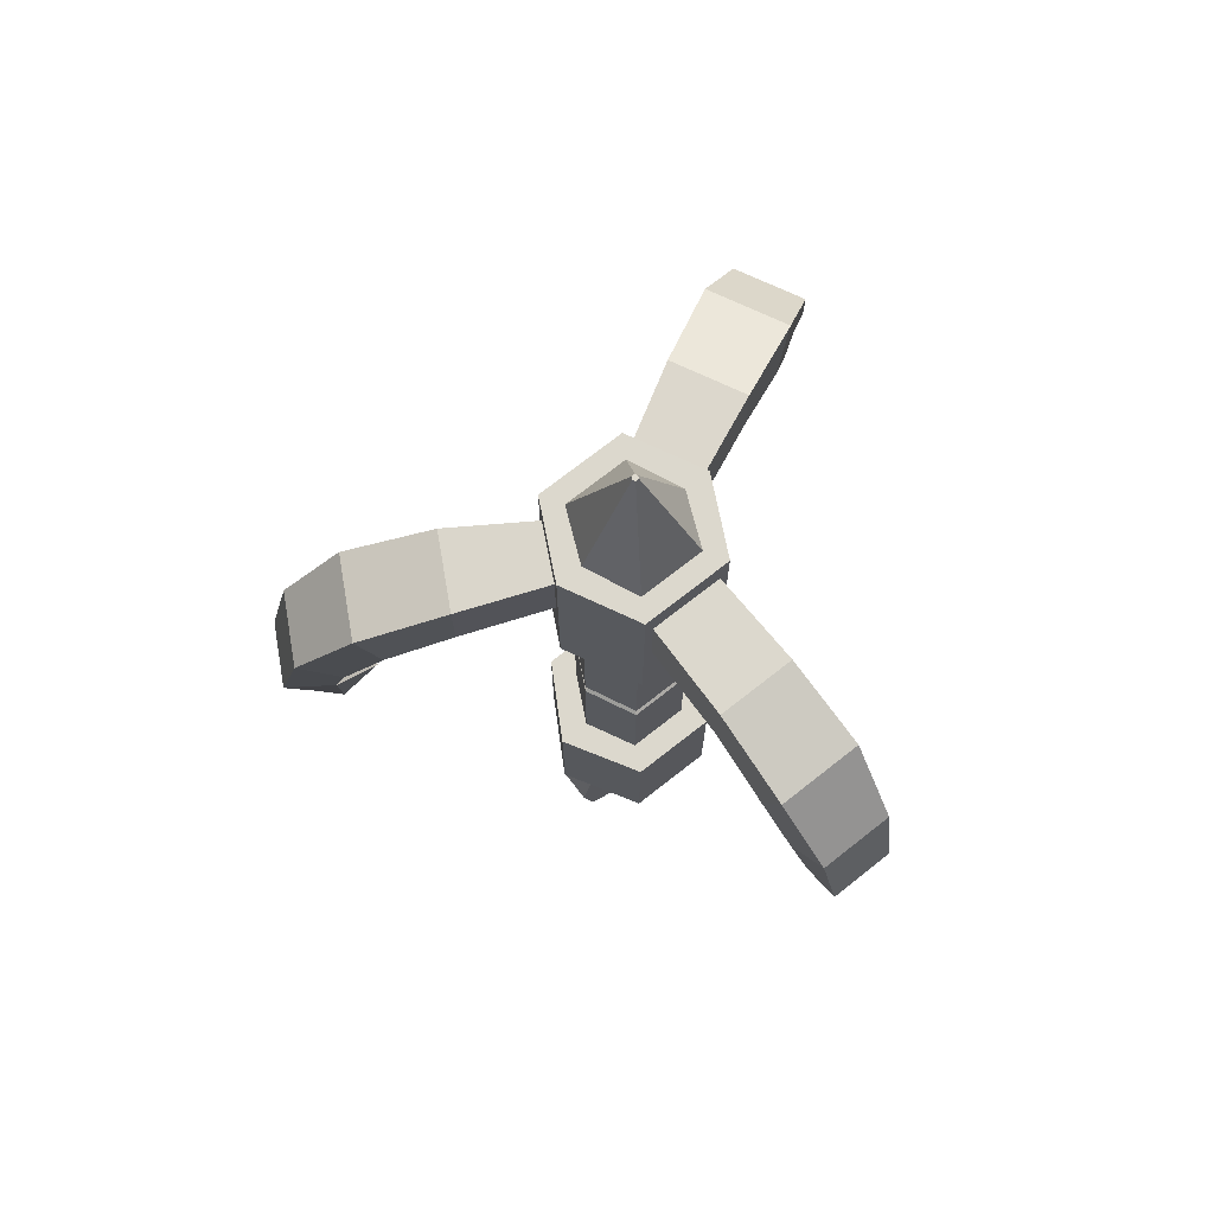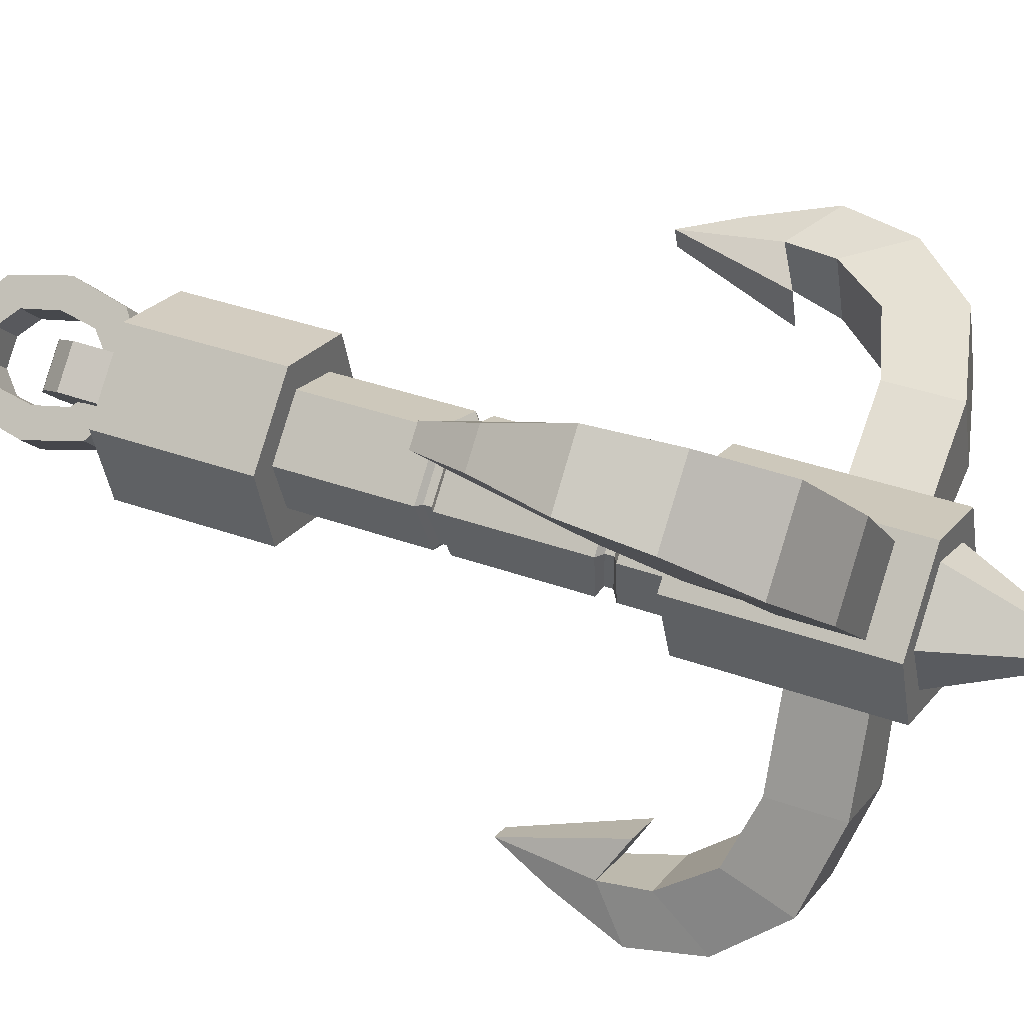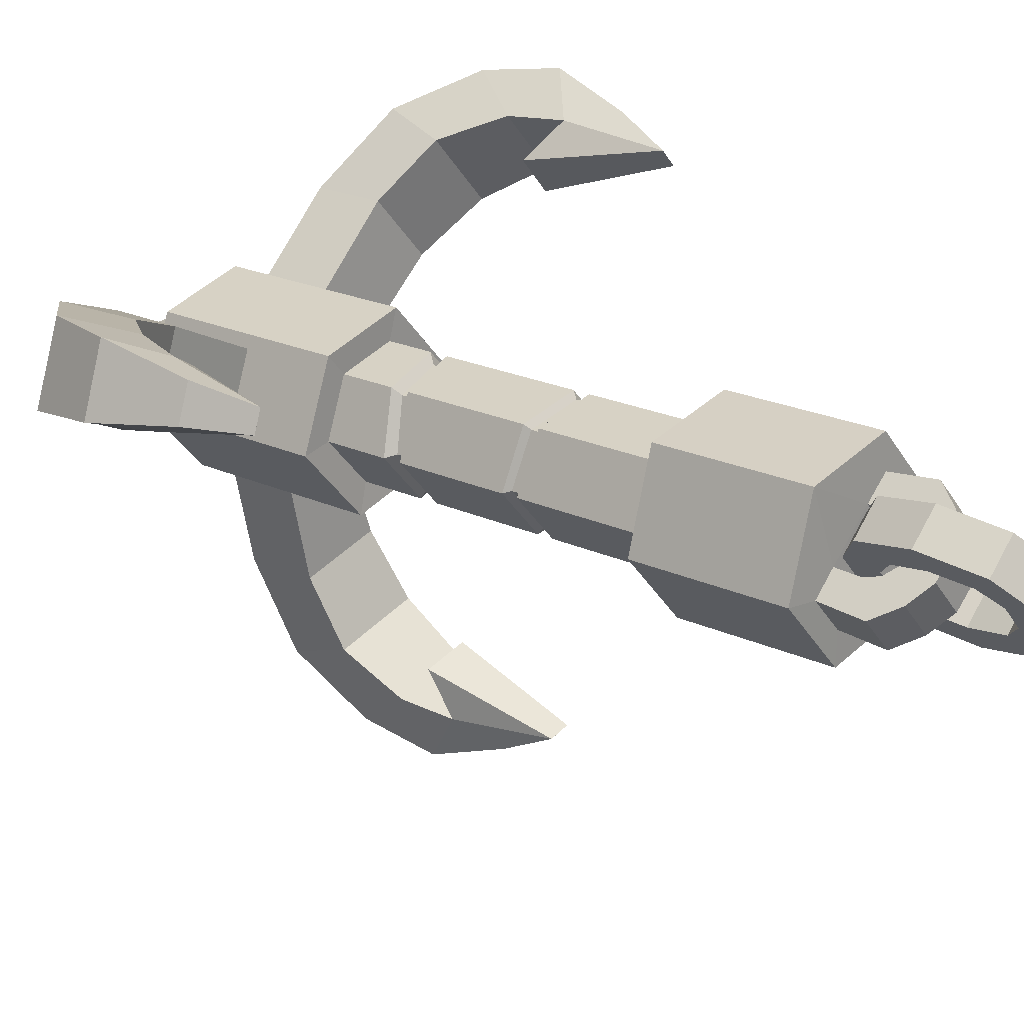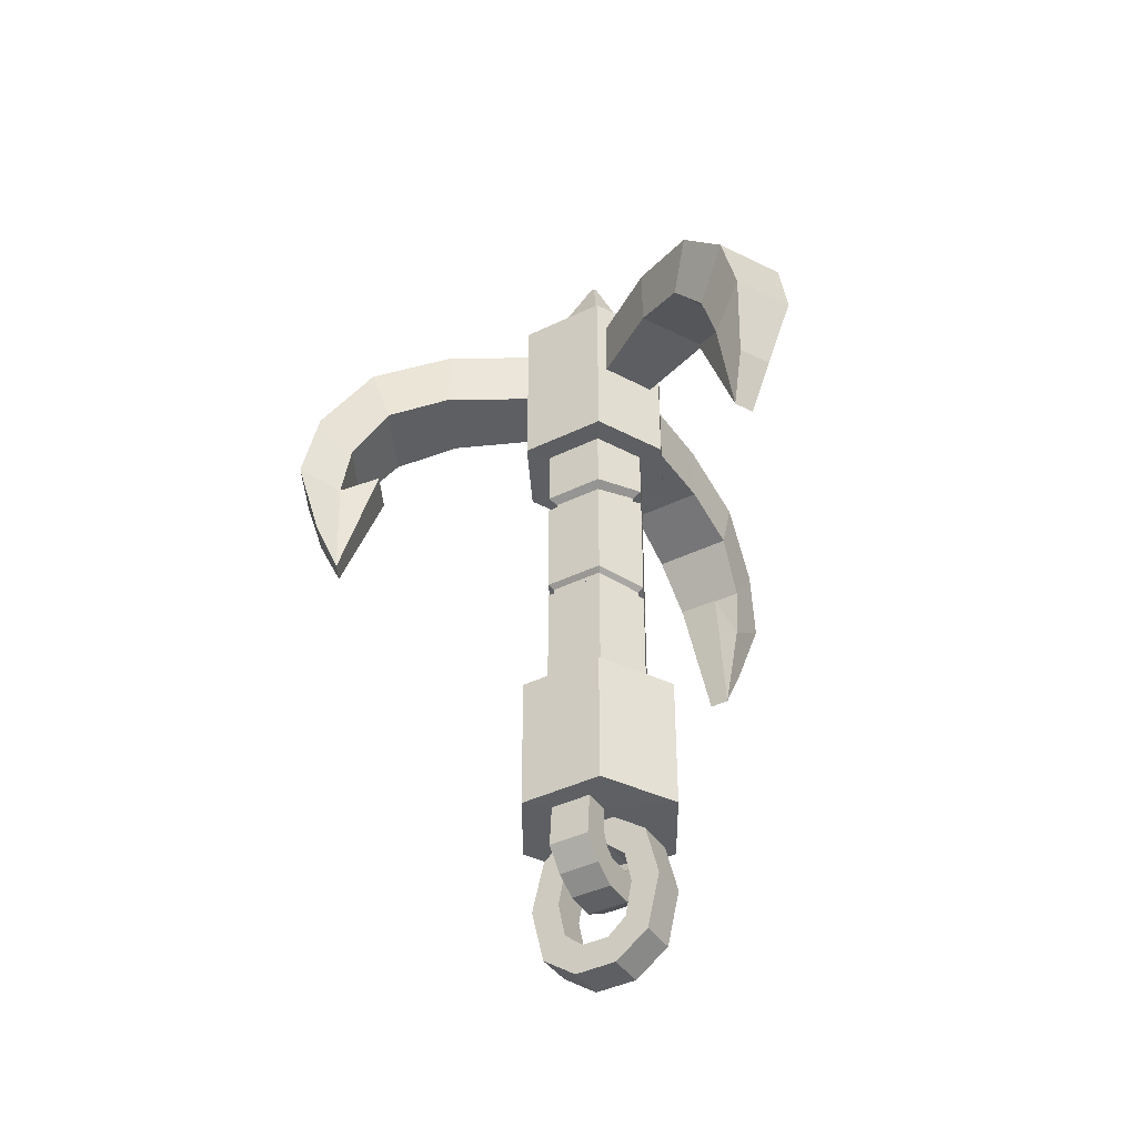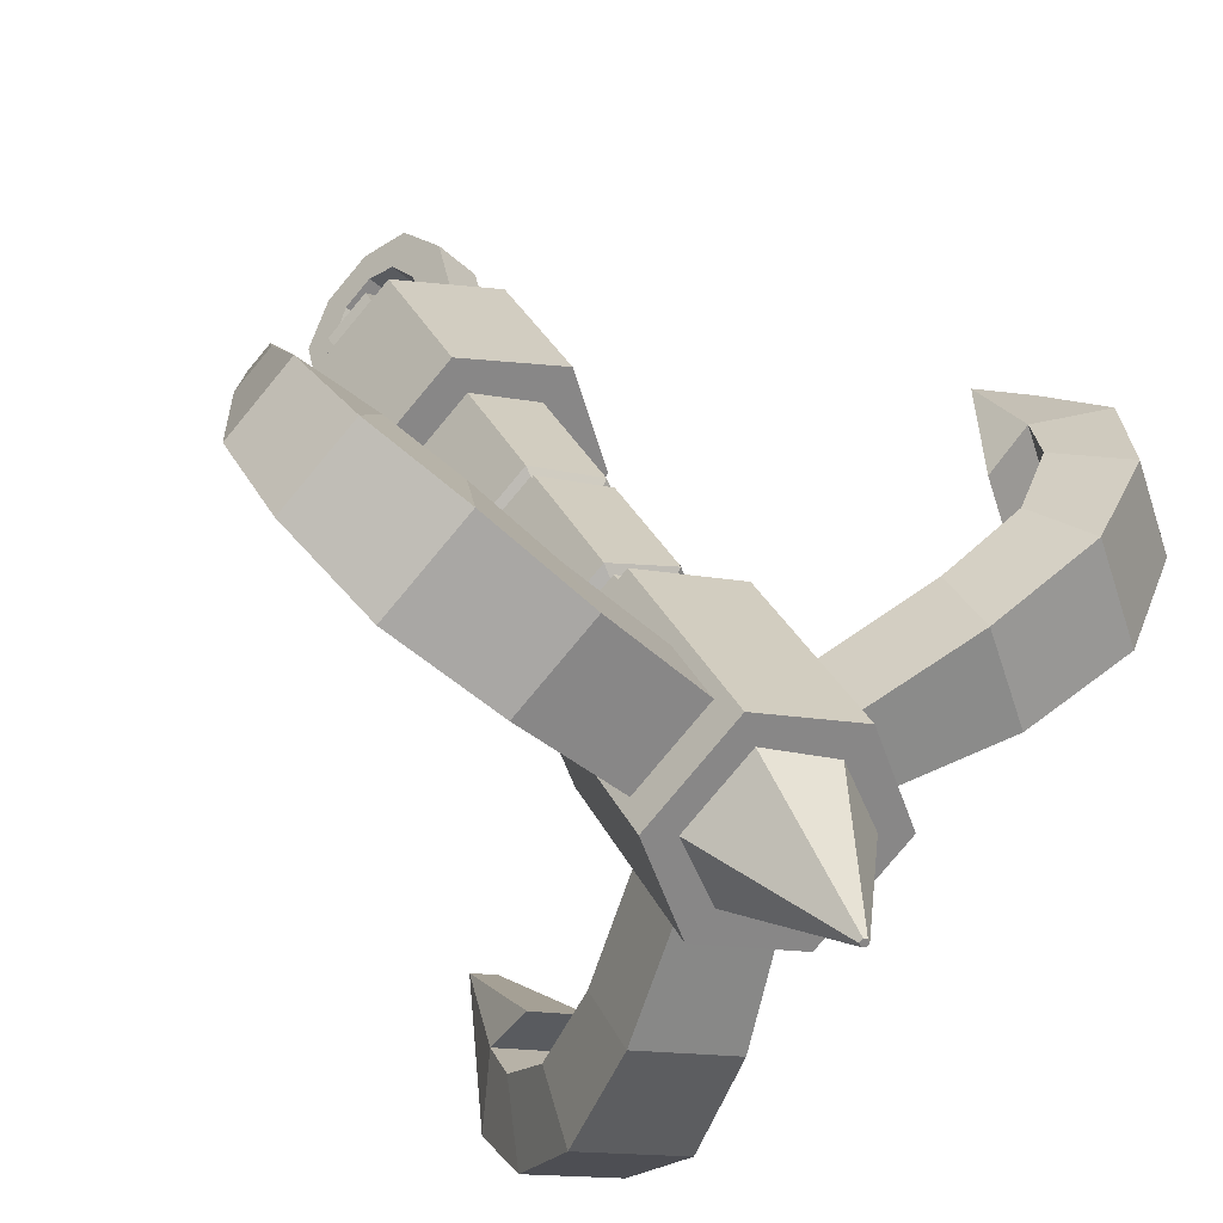
<metadata>
{"format":"obj","ext":"obj","renderer":"f3d","projection":"perspective","resolution":1024,"background":"white","views":[{"elev":72.6,"azim":8.9,"up":"+Y"},{"elev":36.0,"azim":115.5,"up":"+Z"},{"elev":20.1,"azim":-48.6,"up":"+Z"},{"elev":-41.5,"azim":-102.5,"up":"+Y"},{"elev":27.4,"azim":160.1,"up":"+Z"}]}
</metadata>
<code>
o Cube_Cube.001
v 0.01161 -0.1736 -0.00322
v 0.01063 -0.1581 -0.004135
v -0.00163 -0.1736 0.011
v -0.002638 -0.1583 0.01011
v 0.0144 -0.1538 -0.000623
v 0.02066 -0.1665 0.00521
v 0.001133 -0.1539 0.01362
v 0.007422 -0.1665 0.01943
v 0.01608 -0.1475 0.000943
v 0.02682 -0.1562 0.01094
v 0.002839 -0.1475 0.01516
v 0.01357 -0.1562 0.02516
v 0.01562 -0.1356 0.000516
v 0.02527 -0.1358 0.0095
v 0.002382 -0.1356 0.01474
v 0.01203 -0.1358 0.02372
v 0.000885 -0.1733 -0.01321
v 0.002448 -0.1581 -0.01175
v -0.01236 -0.1733 0.001012
v -0.0108 -0.1581 0.002467
v -0.001348 -0.1539 -0.01524
v -0.006952 -0.1671 -0.02051
v -0.01459 -0.1539 -0.001018
v -0.0202 -0.1671 -0.006286
v -0.003005 -0.1475 -0.01683
v -0.01347 -0.1568 -0.02658
v -0.01625 -0.1475 -0.002611
v -0.02671 -0.1568 -0.01235
v -0.002541 -0.1356 -0.0164
v -0.01219 -0.1358 -0.02539
v -0.01579 -0.1356 -0.002179
v -0.02543 -0.1358 -0.01116
v -0.02769 -0.1353 0.02879
v -0.01779 -0.06824 0.01817
v -0.03949 -0.1353 -0.009704
v -0.02663 -0.06824 -0.005844
v -0.01205 -0.1353 -0.03917
v -0.007284 -0.06824 -0.02661
v 0.02719 -0.1353 -0.03014
v 0.01729 -0.06824 -0.01951
v 0.03899 -0.1353 0.008357
v 0.02612 -0.06824 0.004497
v 0.01155 -0.1353 0.03782
v 0.006783 -0.06824 0.02527
v -0.03949 -0.06824 -0.009704
v -0.02769 -0.06824 0.02879
v -0.01205 -0.06824 -0.03917
v 0.02719 -0.06824 -0.03014
v 0.03899 -0.06824 0.008357
v 0.01155 -0.06824 0.03782
v -0.02663 0.08525 -0.005844
v -0.01779 0.08525 0.01817
v -0.007284 0.08525 -0.02661
v 0.01729 0.08525 -0.01951
v 0.02612 0.08525 0.004497
v 0.006783 0.08525 0.02527
v -0.03735 0.1253 -0.003271
v -0.02801 0.1253 0.02211
v -0.1362 0.0459 0.03617
v -0.131 0.0459 0.05132
v 0.03589 0.1258 0.009977
v 0.01294 0.1258 0.03461
v -0.02819 0.1711 -0.005922
v -0.0178 0.1711 0.01818
v -0.007473 0.1711 -0.02817
v 0.0173 0.1711 -0.01952
v 0.02769 0.1711 0.004575
v 0.006972 0.1711 0.02683
v 0.02173 0.05822 0.003634
v 0.02173 0.06186 0.003634
v 0.00561 0.06186 0.02094
v 0.00561 0.05822 0.02094
v -0.006111 0.05076 -0.02229
v -0.006111 0.05439 -0.02229
v 0.01437 0.05855 -0.01637
v 0.01437 0.05491 -0.01637
v -0.01487 0.05491 0.01502
v -0.01487 0.05855 0.01502
v -0.02223 0.05439 -0.004981
v -0.02223 0.05076 -0.004981
v -0.02663 0.04886 -0.005844
v -0.007284 0.04886 -0.02661
v -0.02663 0.05698 -0.005844
v -0.007284 0.05698 -0.02661
v 0.01729 0.05301 -0.01951
v 0.02612 0.05632 0.004497
v 0.01729 0.06114 -0.01951
v 0.02612 0.06445 0.004497
v 0.006783 0.05632 0.02527
v -0.01779 0.05301 0.01817
v 0.006783 0.06445 0.02527
v -0.01779 0.06114 0.01817
v 0.005997 -0.006761 0.02233
v 0.005979 -0.01017 0.02232
v 0.01532 -0.004559 -0.01736
v 0.01529 -0.007785 -0.01738
v -0.02363 -0.00233 -0.005242
v -0.02363 -0.005332 -0.005264
v 0.02313 -0.01017 0.003904
v 0.02314 -0.006761 0.003922
v -0.006493 -0.005332 -0.02367
v -0.006471 -0.00233 -0.02366
v -0.01581 -0.007785 0.01602
v -0.01579 -0.004559 0.01605
v 0.02612 -0.01208 0.004497
v 0.006783 -0.01208 0.02527
v 0.02612 -0.004803 0.004497
v 0.006783 -0.004803 0.02527
v -0.007284 -0.007278 -0.02661
v 0.01729 -0.009715 -0.01951
v -0.007284 -0.000428 -0.02661
v 0.01729 -0.002626 -0.01951
v -0.01779 -0.009715 0.01817
v -0.02663 -0.007278 -0.005844
v -0.01779 -0.002626 0.01817
v -0.02663 -0.000428 -0.005844
v -0.03735 0.1558 -0.003271
v -0.02801 0.1558 0.02211
v -0.1083 0.07565 0.02455
v -0.1018 0.076 0.04356
v 0.03589 0.157 0.009977
v 0.01294 0.157 0.03461
v -0.00173 0.2267 -0.000951
v -0.00118 0.2267 0.000324
v -0.000633 0.2267 -0.002129
v 0.000679 0.2267 -0.001671
v 0.001229 0.2267 -0.000396
v 0.000132 0.2267 0.000782
v 0.01013 0.08479 0.03763
v 0.0387 0.08479 0.006961
v 0.01013 0.1711 0.03763
v 0.0387 0.1711 0.006961
v 0.04372 0.1258 0.06492
v 0.0683 0.1258 0.03852
v 0.04372 0.157 0.06492
v 0.0683 0.157 0.03852
v 0.06517 0.115 0.0867
v 0.09156 0.115 0.05837
v 0.07236 0.1445 0.09339
v 0.09874 0.1445 0.06506
v 0.08017 0.09128 0.09722
v 0.1031 0.09128 0.07258
v 0.09333 0.1158 0.1095
v 0.1163 0.1158 0.08483
v 0.08649 0.06848 0.09786
v 0.1042 0.06883 0.07885
v 0.1009 0.08297 0.1136
v 0.1209 0.08332 0.09212
v 0.09223 0.02469 0.09203
v 0.0988 0.02469 0.08498
v 0.09812 0.04902 0.1019
v 0.109 0.04902 0.09015
v -0.0392 0.08479 -0.008308
v -0.02616 0.08479 0.02715
v -0.0392 0.1711 -0.008308
v -0.02616 0.1711 0.02715
v 0.02566 0.08479 -0.02849
v -0.01064 0.08479 -0.03898
v 0.02566 0.1711 -0.02849
v -0.01064 0.1711 -0.03898
v -0.1072 0.1119 0.01435
v -0.09478 0.1119 0.05102
v -0.1165 0.1413 0.0175
v -0.1041 0.1413 0.05417
v -0.1236 0.08817 0.02257
v -0.1128 0.08817 0.05445
v -0.1406 0.1127 0.02834
v -0.1298 0.1127 0.06023
v -0.1271 0.06537 0.02783
v -0.1188 0.06571 0.05242
v -0.1479 0.07986 0.03306
v -0.1384 0.0802 0.06086
v -0.1247 0.02157 0.03565
v -0.1216 0.02157 0.04477
v 0.01933 0.07884 -0.1098
v 0.03861 0.07849 -0.1042
v 0.02972 0.04874 -0.1382
v 0.04508 0.04874 -0.1337
v 0.02969 0.02441 -0.1267
v 0.03894 0.02441 -0.124
v 0.02614 0.08304 -0.1497
v 0.05432 0.0827 -0.1415
v 0.0218 0.06855 -0.1288
v 0.04673 0.0682 -0.1215
v 0.02171 0.1155 -0.1423
v 0.05403 0.1155 -0.1329
v 0.01668 0.09101 -0.125
v 0.049 0.09101 -0.1156
v 0.01192 0.1442 -0.1177
v 0.04909 0.1442 -0.1069
v 0.009171 0.1147 -0.1083
v 0.04634 0.1147 -0.09746
v 0.001886 0.1567 -0.07861
v 0.03652 0.1567 -0.06851
v 0.001886 0.1255 -0.07861
v 0.03652 0.1255 -0.06851
v 0.0218 0.1565 -0.02755
v -0.008162 0.1565 -0.03629
v 0.0218 0.1255 -0.02755
v -0.008162 0.1255 -0.03629
v 0.07467 0.07877 0.08283
v 0.08835 0.07911 0.06813
v -0.06627 0.1538 0.03996
v -0.07785 0.1538 0.005797
v -0.06627 0.1227 0.03996
v -0.07785 0.1227 0.005797
v -0.008711 -0.1757 0.02013
v -0.02121 -0.1757 0.008172
v -0.006511 -0.1924 0.01776
v -0.01901 -0.1924 0.005809
v -0.000538 -0.2001 0.01135
v -0.01303 -0.2001 -0.000605
v 0.008128 -0.2001 0.002042
v -0.004369 -0.2001 -0.009912
v 0.0141 -0.1924 -0.004372
v 0.001604 -0.1924 -0.01633
v 0.0163 -0.1757 -0.006735
v 0.003804 -0.1757 -0.01869
v 0.01414 -0.16 -0.004417
v 0.001646 -0.16 -0.01637
v 0.008128 -0.1523 0.002042
v -0.004369 -0.1523 -0.009912
v -0.000538 -0.1523 0.01135
v -0.01303 -0.1523 -0.000605
v -0.006553 -0.16 0.01781
v -0.01905 -0.16 0.005853
v -0.01802 -0.1756 0.03012
v -0.01385 -0.202 0.02565
v -0.02632 -0.202 0.01366
v -0.03048 -0.1756 0.01813
v -0.002956 -0.2136 0.01395
v -0.01542 -0.2136 0.001957
v 0.01052 -0.2136 -0.000521
v -0.001951 -0.2136 -0.01251
v 0.02141 -0.202 -0.01222
v 0.008947 -0.202 -0.02421
v 0.02558 -0.1756 -0.01669
v 0.01311 -0.1756 -0.02868
v 0.02141 -0.1504 -0.01222
v 0.008947 -0.1504 -0.02421
v 0.01052 -0.1388 -0.000521
v -0.001951 -0.1388 -0.01251
v -0.002956 -0.1388 0.01395
v -0.01542 -0.1388 0.001957
v -0.01385 -0.1504 0.02565
v -0.02632 -0.1504 0.01366
f 1 2 5 6
f 4 2 18 20
f 7 8 12 11
f 4 3 8 7
f 3 1 6 8
f 2 4 7 5
f 12 10 14 16
f 6 5 9 10
f 8 6 10 12
f 5 7 11 9
f 9 11 15 13
f 11 12 16 15
f 10 9 13 14
f 17 22 21 18
f 3 4 20 19
f 23 27 28 24
f 20 23 24 19
f 19 24 22 17
f 18 21 23 20
f 28 32 30 26
f 22 26 25 21
f 24 28 26 22
f 21 25 27 23
f 25 29 31 27
f 27 31 32 28
f 26 30 29 25
f 17 18 2 1
f 17 1 3 19
f 33 46 45 35
f 35 45 47 37
f 37 47 48 39
f 39 48 49 41
f 91 88 55 56
f 43 50 46 33
f 41 49 50 43
f 30 32 35 37
f 16 14 41 43
f 14 13 39 41
f 29 30 37 39
f 15 16 43 33
f 32 31 33 35
f 15 31 29 13
f 33 31 15
f 39 13 29
f 34 36 45 46
f 36 38 47 45
f 38 40 48 47
f 40 42 49 48
f 42 44 50 49
f 44 34 46 50
f 52 56 129 154
f 87 84 53 54
f 83 92 52 51
f 92 91 56 52
f 88 87 54 55
f 84 83 51 53
f 61 121 136 134
f 55 54 157 130
f 53 51 153 158
f 56 55 130 129
f 54 53 158 157
f 51 52 154 153
f 65 63 123 125
f 206 205 162 161
f 154 129 131 156
f 130 157 159 132
f 158 153 155 160
f 111 116 81 82
f 73 80 79 74
f 107 112 85 86
f 69 76 75 70
f 115 108 89 90
f 77 72 71 78
f 116 115 90 81
f 80 77 78 79
f 112 111 82 85
f 76 73 74 75
f 108 107 86 89
f 72 69 70 71
f 80 73 82 81
f 74 79 83 84
f 76 69 86 85
f 70 75 87 88
f 72 77 90 89
f 78 71 91 92
f 77 80 81 90
f 79 78 92 83
f 73 76 85 82
f 75 74 84 87
f 69 72 89 86
f 71 70 88 91
f 44 42 105 106
f 94 99 100 93
f 40 38 109 110
f 96 101 102 95
f 36 34 113 114
f 98 103 104 97
f 34 44 106 113
f 103 94 93 104
f 42 40 110 105
f 99 96 95 100
f 38 36 114 109
f 101 98 97 102
f 99 94 106 105
f 93 100 107 108
f 101 96 110 109
f 95 102 111 112
f 103 98 114 113
f 97 104 115 116
f 94 103 113 106
f 104 93 108 115
f 96 99 105 110
f 100 95 112 107
f 98 101 109 114
f 102 97 116 111
f 64 63 155 156
f 63 65 160 155
f 65 66 159 160
f 66 67 132 159
f 67 68 131 132
f 68 64 156 131
f 123 124 128 127 126 125
f 68 67 127 128
f 66 65 125 126
f 63 64 124 123
f 64 68 128 124
f 67 66 126 127
f 61 62 129 130
f 122 121 132 131
f 121 61 130 132
f 62 122 131 129
f 134 136 140 138
f 62 61 134 133
f 122 62 133 135
f 121 122 135 136
f 139 137 141 143
f 133 134 138 137
f 135 133 137 139
f 136 135 139 140
f 142 144 148 146
f 140 139 143 144
f 138 140 144 142
f 137 138 142 141
f 146 148 152 150
f 141 142 146 145
f 143 141 145 147
f 144 143 147 148
f 149 150 152 151
f 150 149 201 202
f 147 145 149 151
f 148 147 151 152
f 58 57 153 154
f 117 118 156 155
f 118 58 154 156
f 57 117 155 153
f 157 199 197 159
f 158 200 199 157
f 160 198 200 158
f 160 159 197 198
f 204 206 161 163
f 203 204 163 164
f 166 168 172 170
f 164 163 167 168
f 162 164 168 166
f 161 162 166 165
f 170 172 60 174
f 165 166 170 169
f 167 165 169 171
f 168 167 171 172
f 173 174 60 59
f 174 173 119 120
f 171 169 173 59
f 172 171 59 60
f 170 169 119 120
f 169 119 173
f 170 174 120
f 183 179 175
f 184 176 180
f 183 184 176 175
f 181 182 178 177
f 182 184 180 178
f 179 180 176 175
f 180 179 177 178
f 185 186 182 181
f 186 188 184 182
f 188 187 183 184
f 183 181 177 179
f 192 191 187 188
f 191 189 185 187
f 189 190 186 185
f 187 185 181 183
f 193 194 190 189
f 194 196 192 190
f 196 195 191 192
f 190 192 188 186
f 198 197 194 193
f 197 199 196 194
f 199 200 195 196
f 195 193 189 191
f 200 198 193 195
f 146 145 201 202
f 145 201 149
f 146 150 202
f 163 161 165 167
f 58 205 206 57
f 118 117 204 203
f 57 206 204 117
f 205 203 164 162
f 118 203 205 58
f 227 230 229 228
f 228 229 232 231
f 231 232 234 233
f 233 234 236 235
f 235 236 238 237
f 237 238 240 239
f 239 240 242 241
f 241 242 244 243
f 225 207 208 226
f 245 246 230 227
f 243 244 246 245
f 207 209 210 208
f 209 207 227 228
f 208 210 229 230
f 211 209 228 231
f 210 212 232 229
f 213 211 231 233
f 212 214 234 232
f 215 213 233 235
f 214 216 236 234
f 217 215 235 237
f 216 218 238 236
f 219 217 237 239
f 218 220 240 238
f 221 219 239 241
f 220 222 242 240
f 223 221 241 243
f 222 224 244 242
f 225 223 243 245
f 224 226 246 244
f 207 225 245 227
f 226 208 230 246
f 223 225 226 224
f 221 223 224 222
f 219 221 222 220
f 209 211 212 210
f 217 219 220 218
f 215 217 218 216
f 213 215 216 214
f 211 213 214 212

</code>
